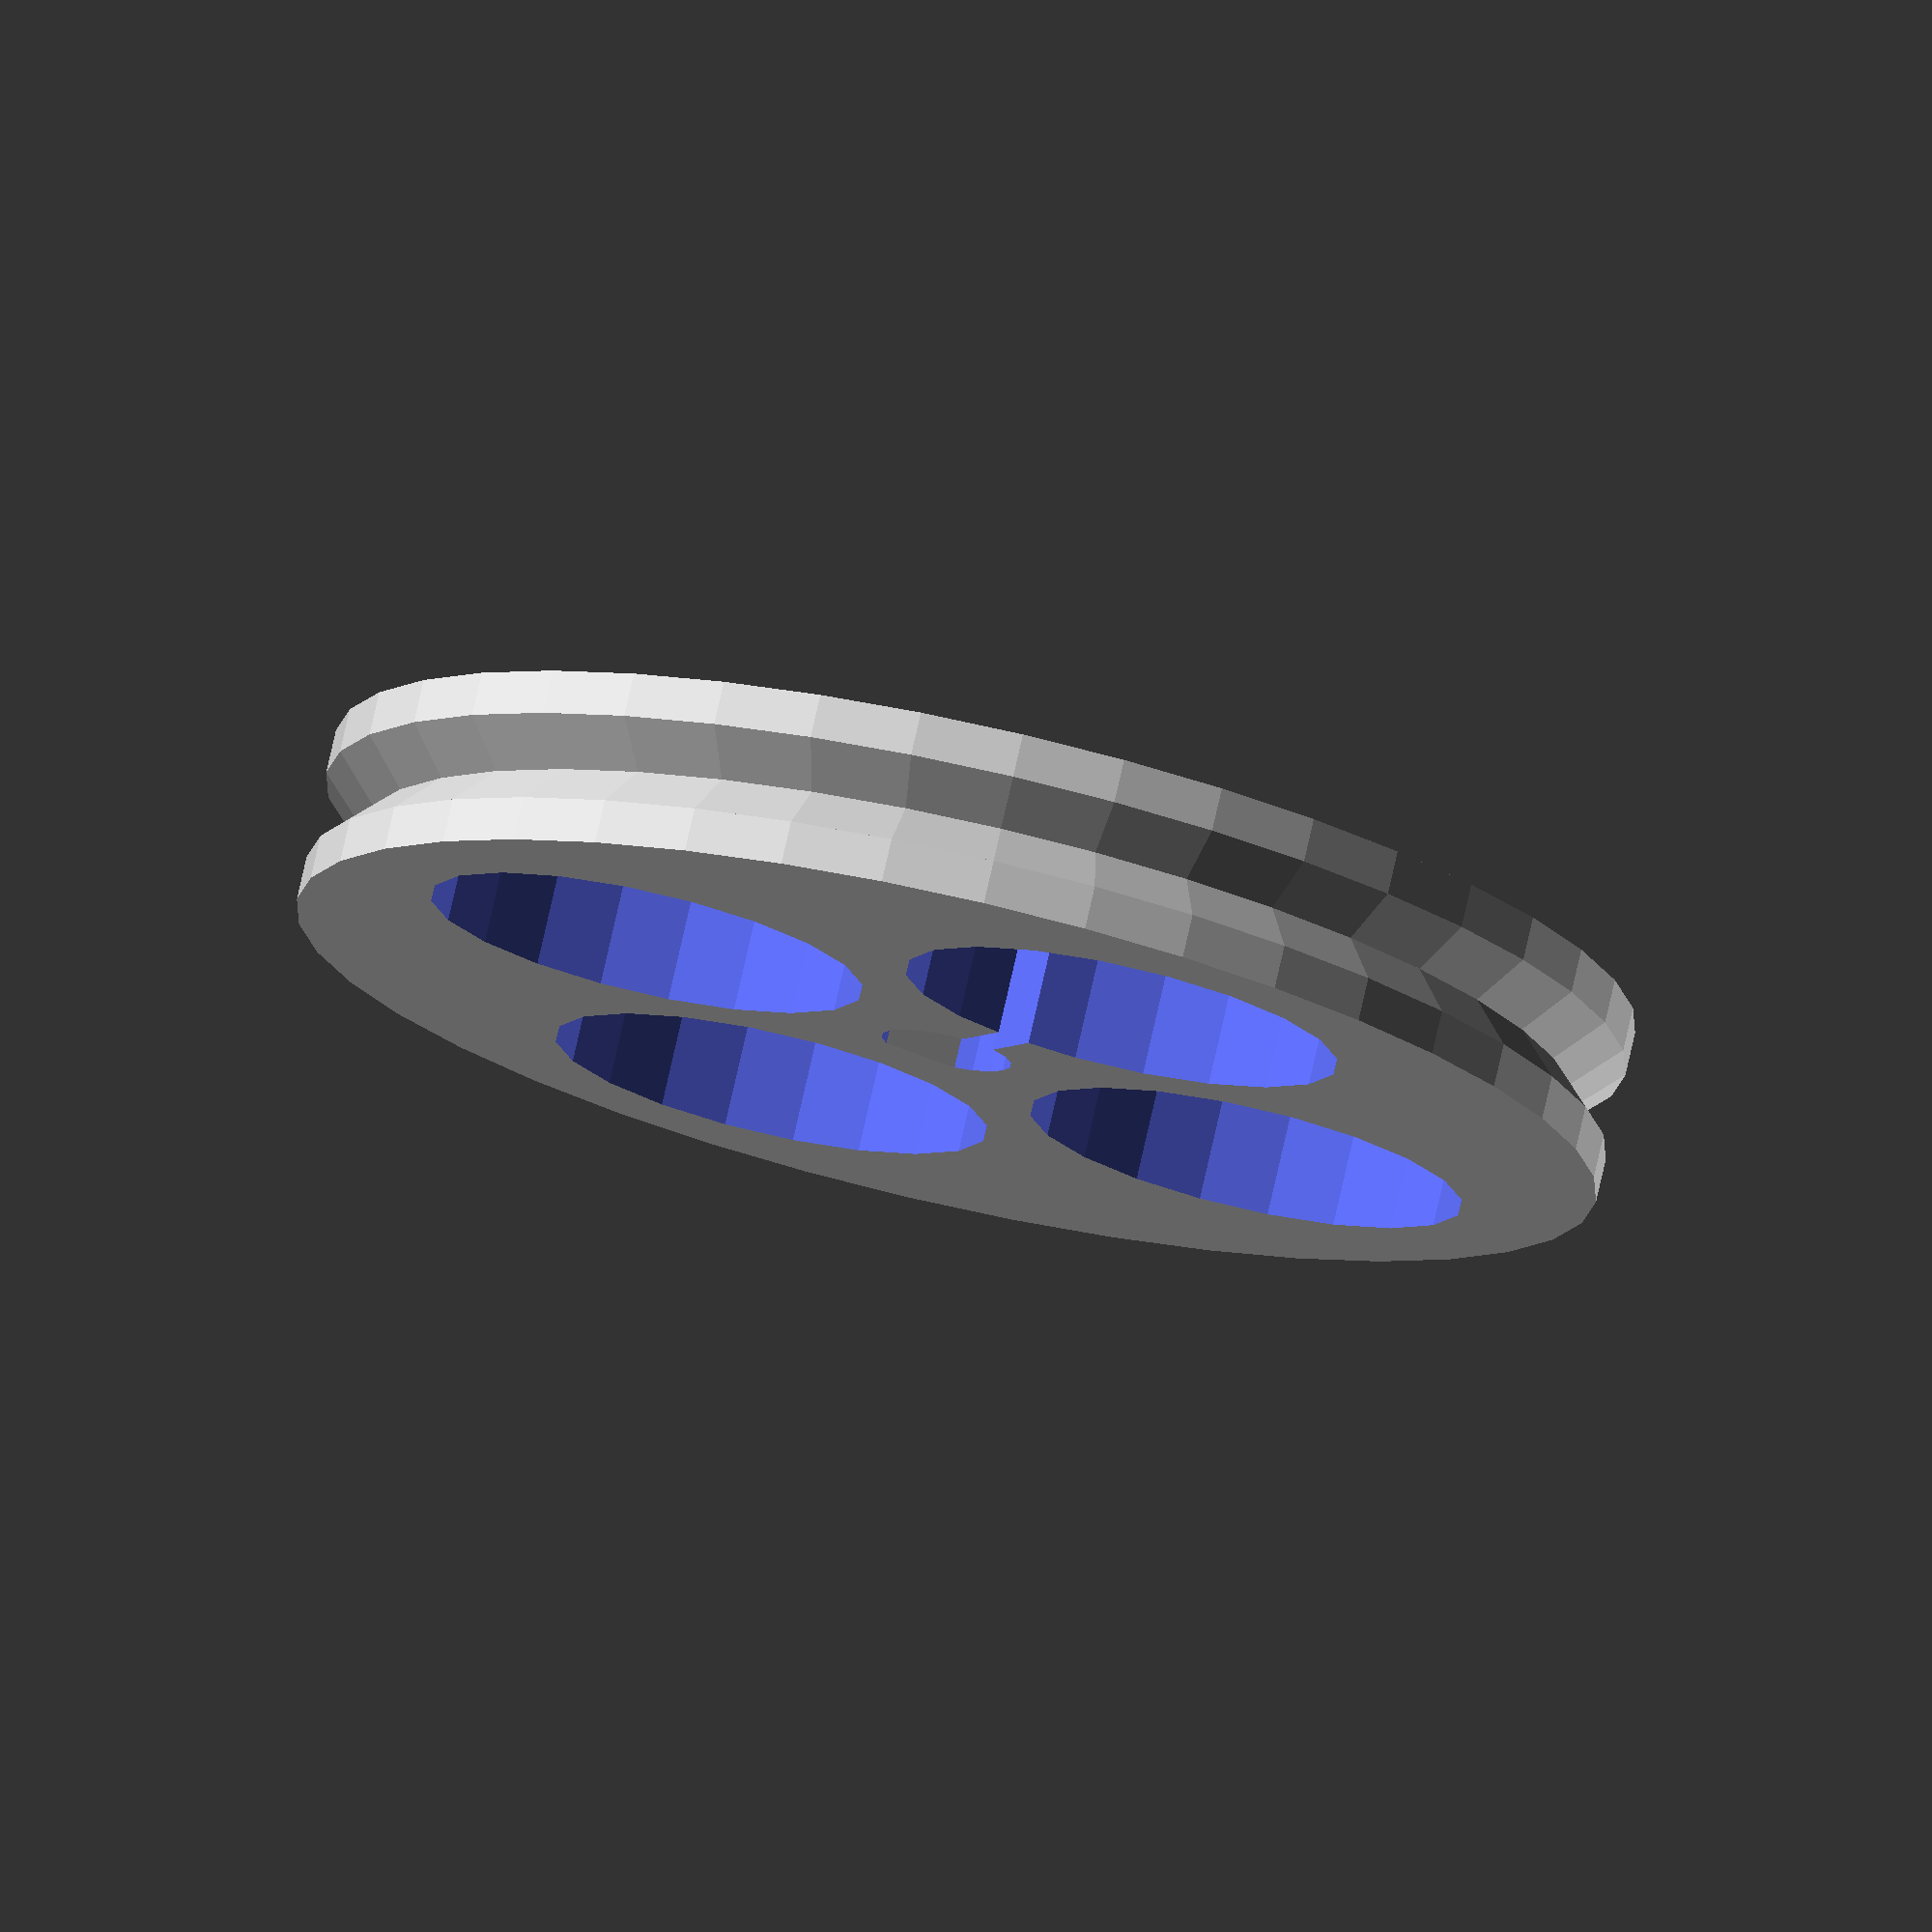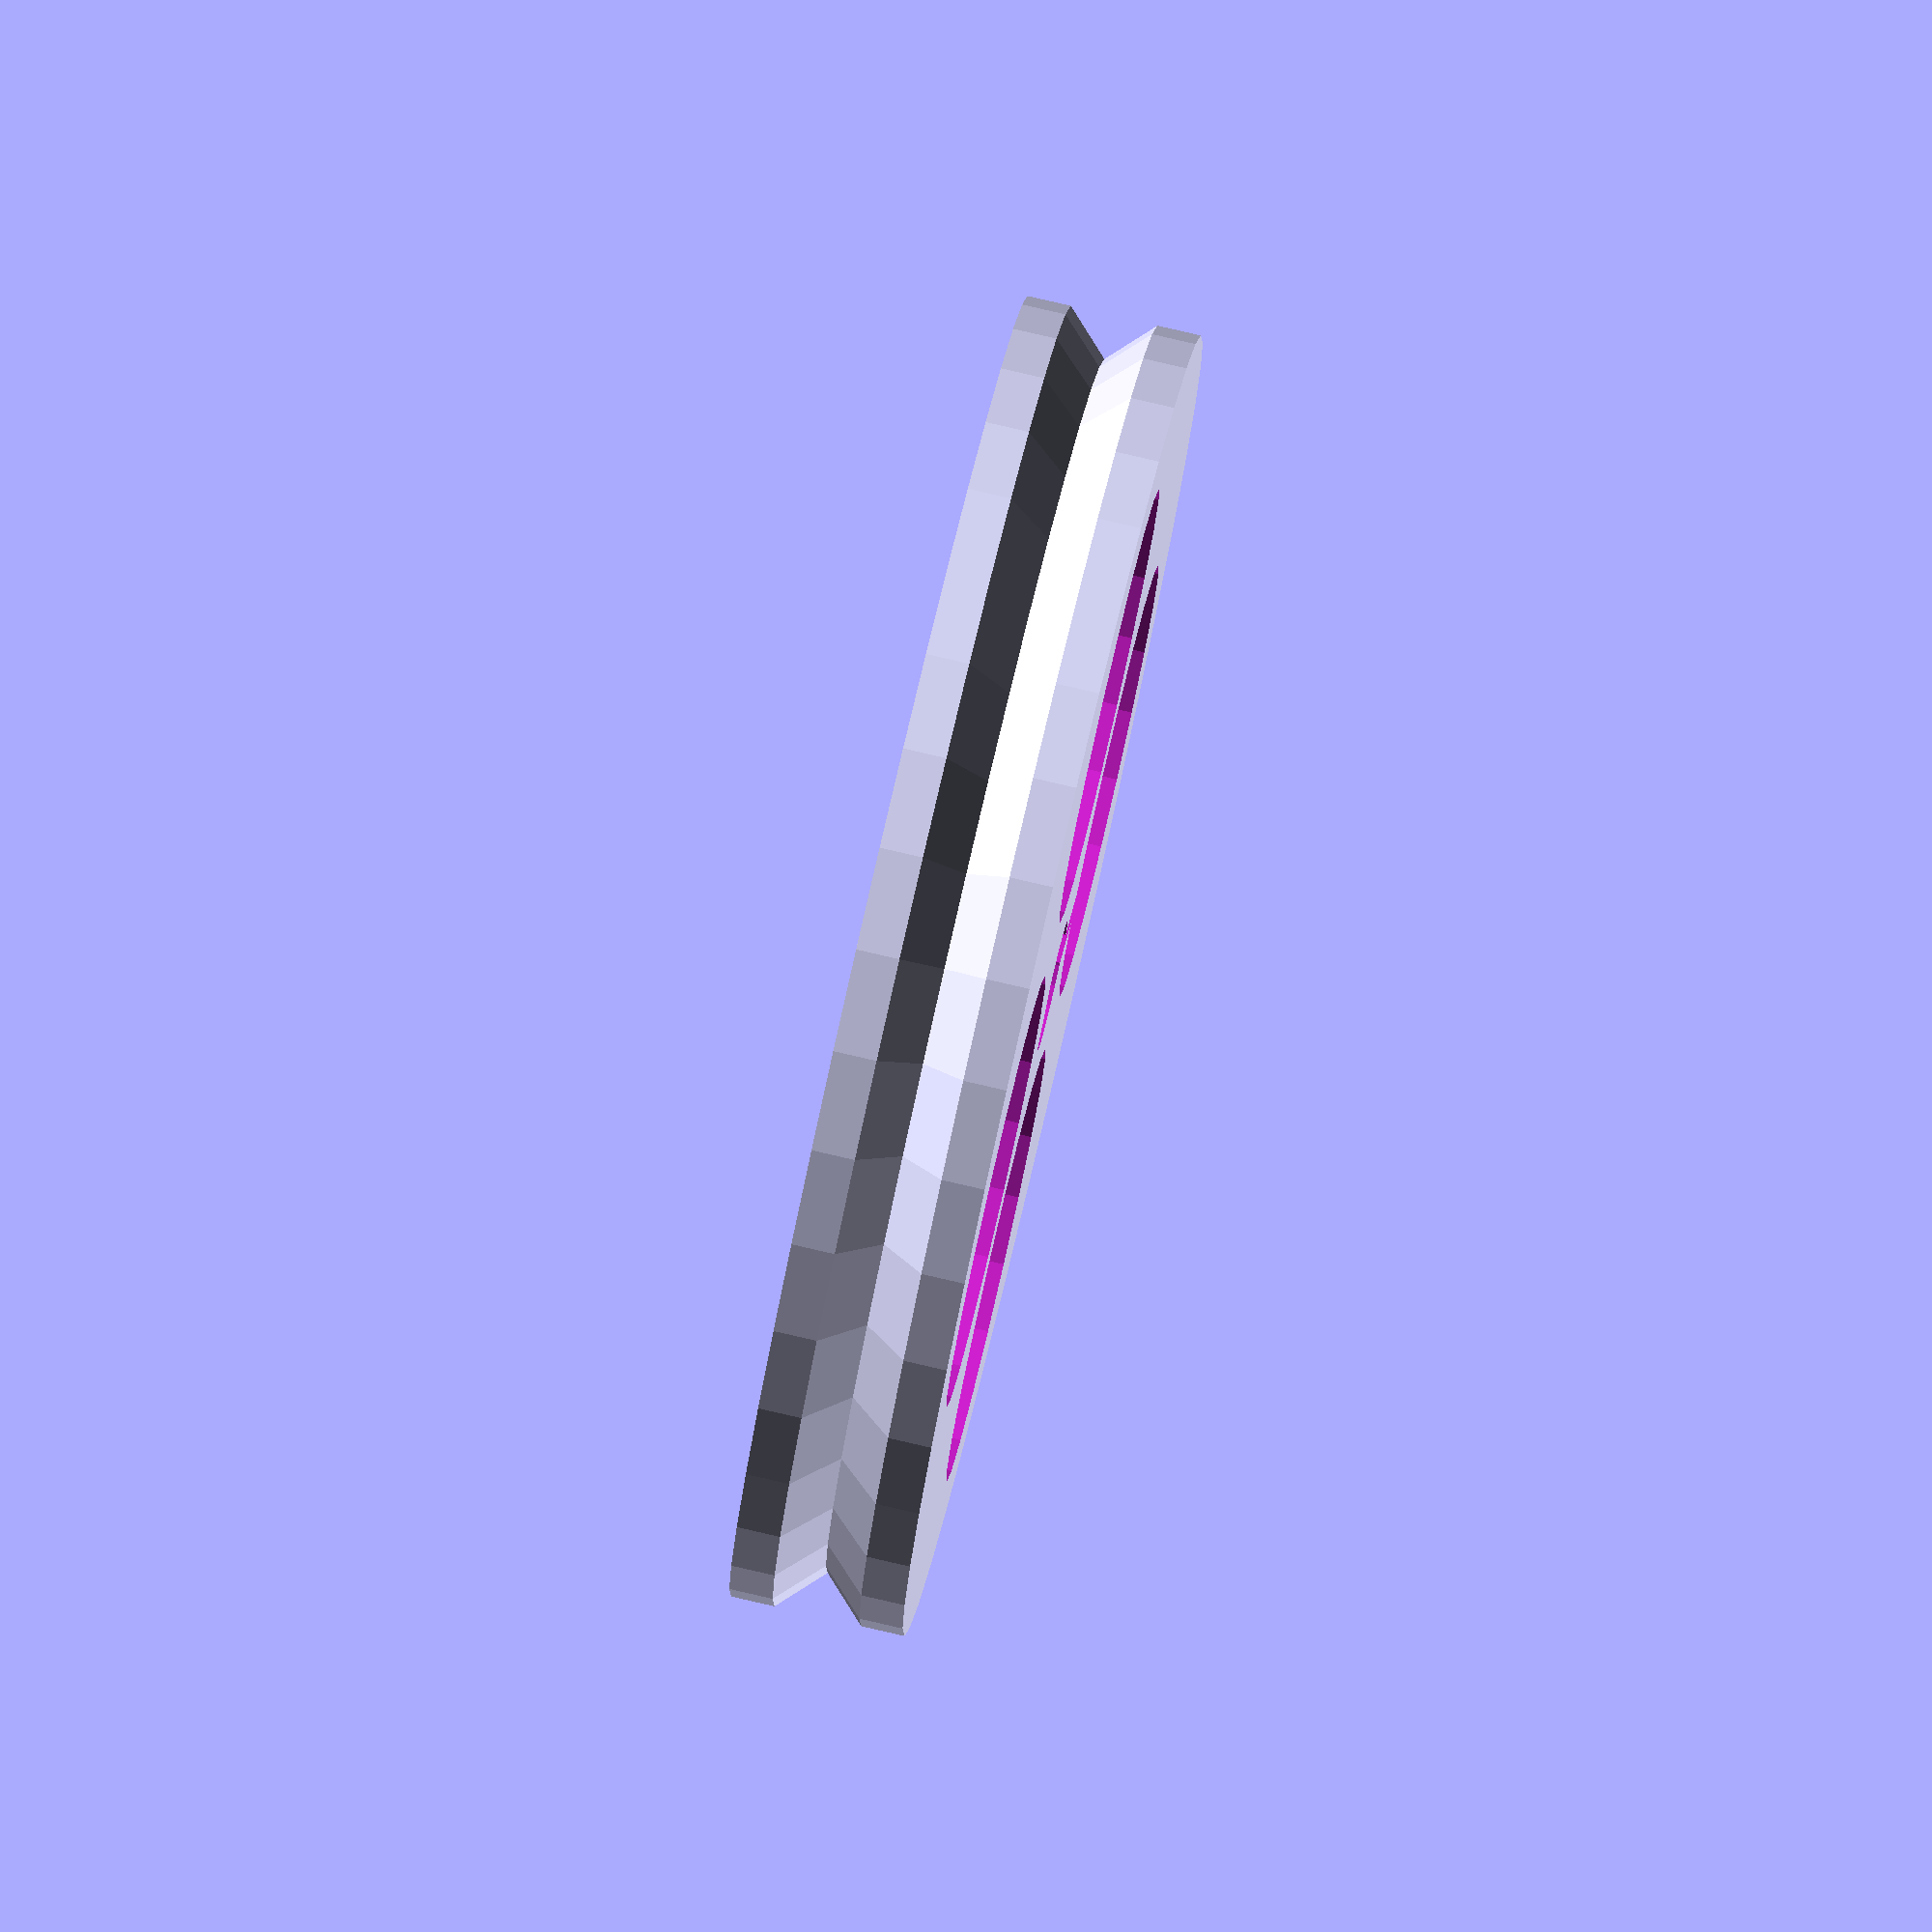
<openscad>
// Rueda de 32mm (con junta tórica) para Sapoconcho
// o cualquier micromotor de 3mm de eje

union()
{
    difference()
    {
        union()
        {
            cylinder(h=1,r1=15,r2=15,$fn=40);
            translate([0,0,1])
            cylinder(h=1,r1=15,r2=14,$fn=40);
            translate([0,0,2])
            cylinder(h=1,r1=14,r2=15,$fn=40);
            translate([0,0,3])
            cylinder(h=1,r1=15,r2=15,$fn=40);
        }
        
        translate([0,0,-1])
        cylinder(h=6,r1=1.5,r2=1.5,$fn=20);
    
        r=8;    
        translate([0,r,-1])
        cylinder(h=6,r1=5,r2=5,$fn=20);
        translate([0,-r,-1])
        cylinder(h=6,r1=5,r2=5,$fn=20);
        translate([-r,0,-1])
        cylinder(h=6,r1=5,r2=5,$fn=20);
        translate([r,0,-1])
        cylinder(h=6,r1=5,r2=5,$fn=20);
    
        translate([-.4,-4,-1]) scale ([.2,1,1.5])
        cube(4);
    }

    translate([0,1.4375,2]) scale ([1,.125,1])
    cube(4,center=true);
}

</openscad>
<views>
elev=103.5 azim=30.3 roll=167.3 proj=o view=solid
elev=278.4 azim=315.1 roll=283.0 proj=o view=solid
</views>
